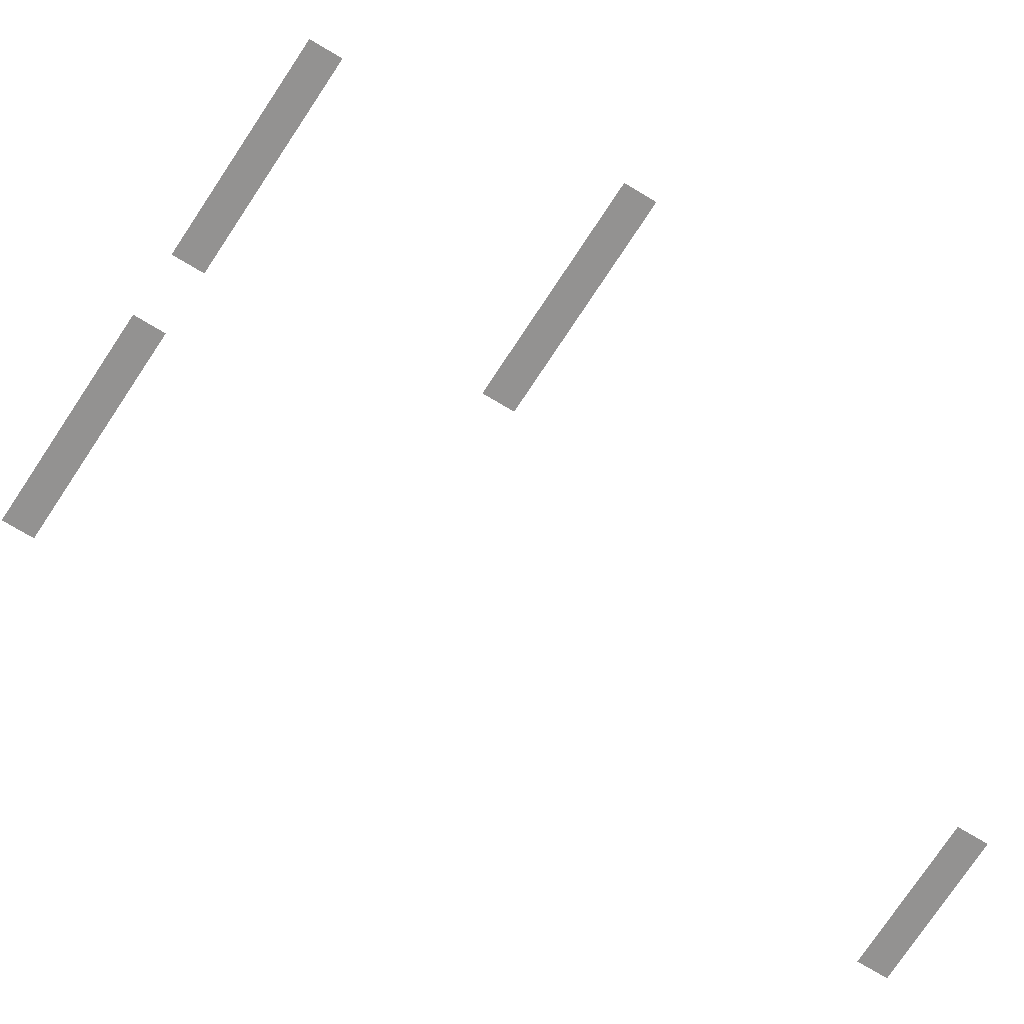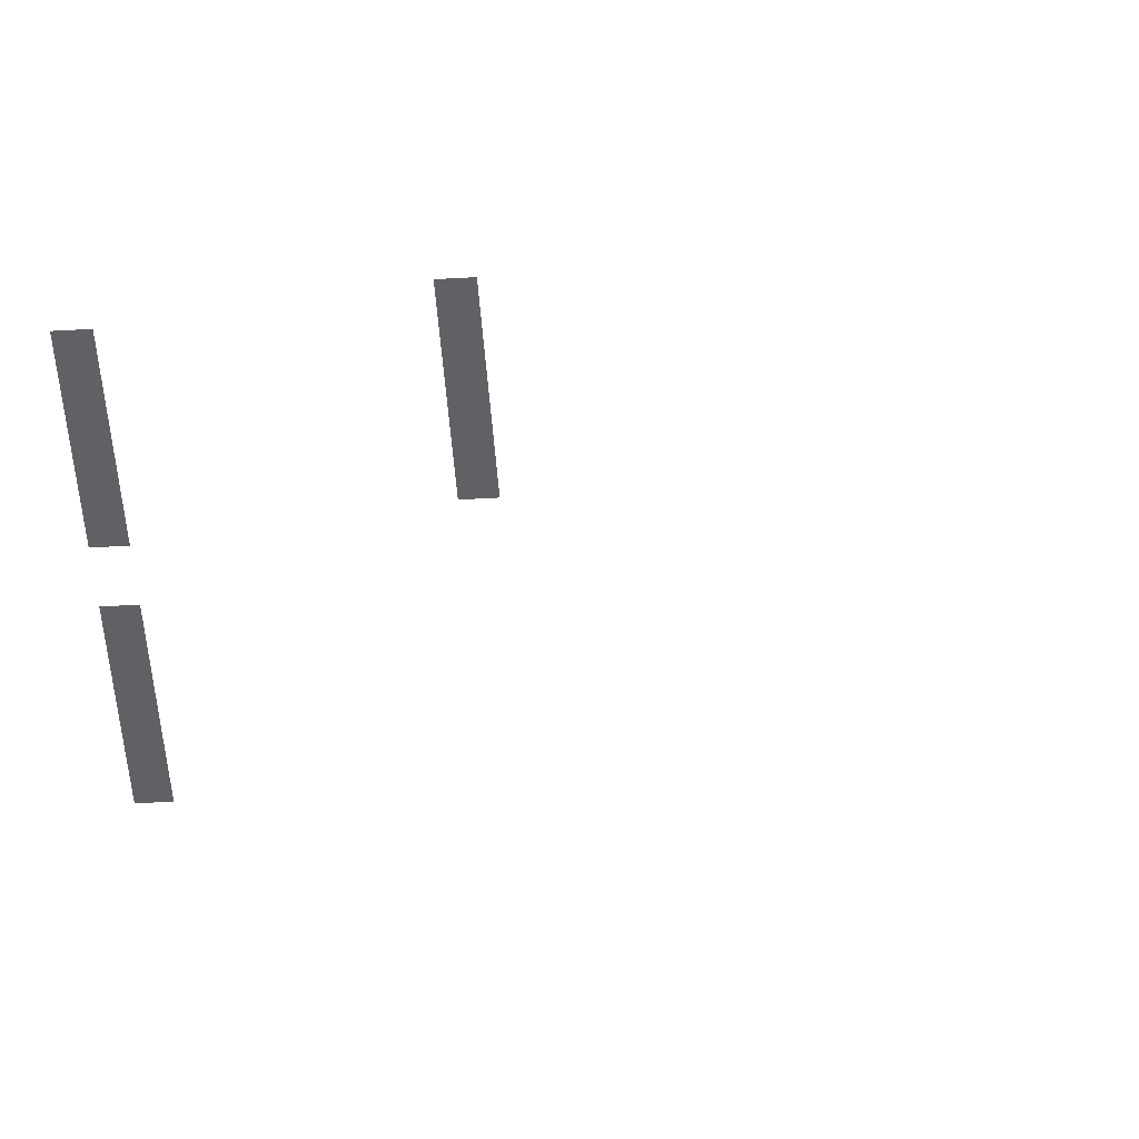
<metadata>
{"format":"obj","ext":"obj","renderer":"f3d","projection":"perspective","resolution":1024,"background":"white","views":[{"elev":-66.4,"azim":-122.1,"up":"+Z"},{"elev":-45.7,"azim":-86.2,"up":"+Z"}]}
</metadata>
<code>
v -3 -92 0
v -4 -92 0
v -4 -91 0
v -3 -91 0
v -4 -92 0
v -5 -92 0
v -5 -91 0
v -4 -91 0
v -5 -92 0
v -6 -92 0
v -6 -91 0
v -5 -91 0
v -6 -92 0
v -7 -92 0
v -7 -91 0
v -6 -91 0
v -7 -92 0
v -8 -92 0
v -8 -91 0
v -7 -91 0
v -8 -92 0
v -9 -92 0
v -9 -91 0
v -8 -91 0
v -9 -92 0
v -10 -92 0
v -10 -91 0
v -9 -91 0
v -15 -92 0
v -16 -92 0
v -16 -91 0
v -15 -91 0
v -16 -92 0
v -17 -92 0
v -17 -91 0
v -16 -91 0
v -17 -92 0
v -18 -92 0
v -18 -91 0
v -17 -91 0
v -18 -92 0
v -19 -92 0
v -19 -91 0
v -18 -91 0
v -19 -92 0
v -20 -92 0
v -20 -91 0
v -19 -91 0
v -20 -92 0
v -21 -92 0
v -21 -91 0
v -20 -91 0
v -21 -92 0
v -22 -92 0
v -22 -91 0
v -21 -91 0
v -6 -76 0
v -7 -76 0
v -7 -75 0
v -6 -75 0
v -7 -76 0
v -8 -76 0
v -8 -75 0
v -7 -75 0
v -8 -76 0
v -9 -76 0
v -9 -75 0
v -8 -75 0
v -9 -76 0
v -10 -76 0
v -10 -75 0
v -9 -75 0
v -10 -76 0
v -11 -76 0
v -11 -75 0
v -10 -75 0
v -15 -58 0
v -16 -58 0
v -16 -57 0
v -15 -57 0
v -16 -58 0
v -17 -58 0
v -17 -57 0
v -16 -57 0
v -17 -58 0
v -18 -58 0
v -18 -57 0
v -17 -57 0
v -18 -58 0
v -19 -58 0
v -19 -57 0
v -18 -57 0
v -19 -58 0
v -20 -58 0
v -20 -57 0
v -19 -57 0
v -20 -58 0
v -21 -58 0
v -21 -57 0
v -20 -57 0
v -21 -58 0
v -22 -58 0
v -22 -57 0
v -21 -57 0
v -5 -49 0
v -6 -49 0
v -6 -48 0
v -5 -48 0
v -6 -49 0
v -7 -49 0
v -7 -48 0
v -6 -48 0
v -7 -49 0
v -8 -49 0
v -8 -48 0
v -7 -48 0
v -8 -49 0
v -9 -49 0
v -9 -48 0
v -8 -48 0
v -9 -49 0
v -10 -49 0
v -10 -48 0
v -9 -48 0
v -10 -49 0
v -11 -49 0
v -11 -48 0
v -10 -48 0
v -11 -49 0
v -12 -49 0
v -12 -48 0
v -11 -48 0
v -14 -49 0
v -15 -49 0
v -15 -48 0
v -14 -48 0
v -15 -49 0
v -16 -49 0
v -16 -48 0
v -15 -48 0
v -16 -49 0
v -17 -49 0
v -17 -48 0
v -16 -48 0
v -17 -49 0
v -18 -49 0
v -18 -48 0
v -17 -48 0
v -18 -49 0
v -19 -49 0
v -19 -48 0
v -18 -48 0
v -19 -49 0
v -20 -49 0
v -20 -48 0
v -19 -48 0
v -20 -49 0
v -21 -49 0
v -21 -48 0
v -20 -48 0
v -3 -28 0
v -4 -28 0
v -4 -27 0
v -3 -27 0
v -4 -28 0
v -5 -28 0
v -5 -27 0
v -4 -27 0
v -5 -28 0
v -6 -28 0
v -6 -27 0
v -5 -27 0
v -6 -28 0
v -7 -28 0
v -7 -27 0
v -6 -27 0
v -7 -28 0
v -8 -28 0
v -8 -27 0
v -7 -27 0
g FinalTestMap_mesh_0006
f 1 2 3 4
f 5 6 7 8
f 9 10 11 12
f 13 14 15 16
f 17 18 19 20
f 21 22 23 24
f 25 26 27 28
f 29 30 31 32
f 33 34 35 36
f 37 38 39 40
f 41 42 43 44
f 45 46 47 48
f 49 50 51 52
f 53 54 55 56
f 57 58 59 60
f 61 62 63 64
f 65 66 67 68
f 69 70 71 72
f 73 74 75 76
f 77 78 79 80
f 81 82 83 84
f 85 86 87 88
f 89 90 91 92
f 93 94 95 96
f 97 98 99 100
f 101 102 103 104
f 105 106 107 108
f 109 110 111 112
f 113 114 115 116
f 117 118 119 120
f 121 122 123 124
f 125 126 127 128
f 129 130 131 132
f 133 134 135 136
f 137 138 139 140
f 141 142 143 144
f 145 146 147 148
f 149 150 151 152
f 153 154 155 156
f 157 158 159 160
f 161 162 163 164
f 165 166 167 168
f 169 170 171 172
f 173 174 175 176
f 177 178 179 180

</code>
